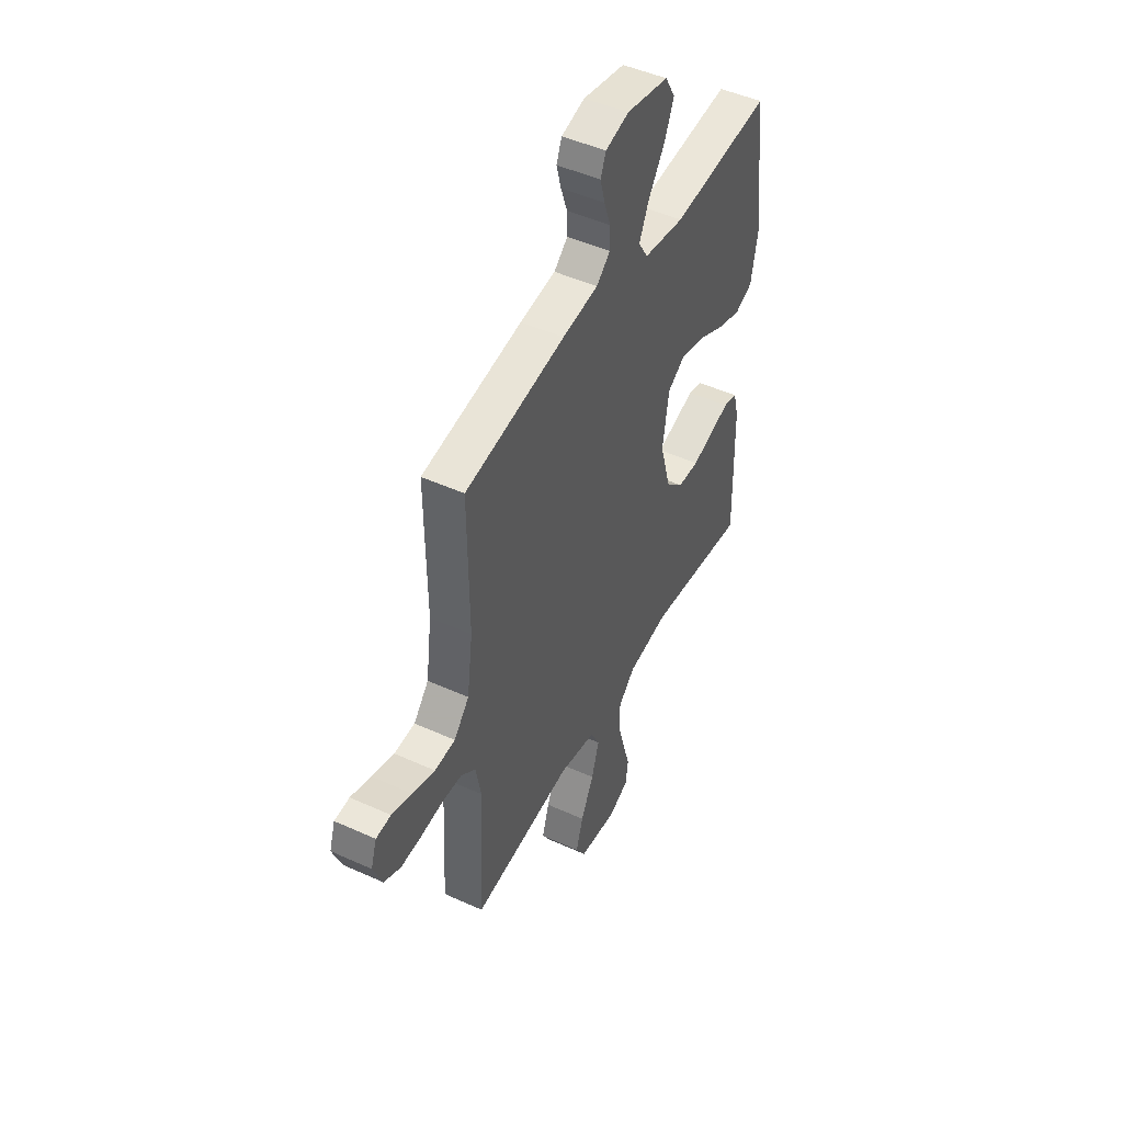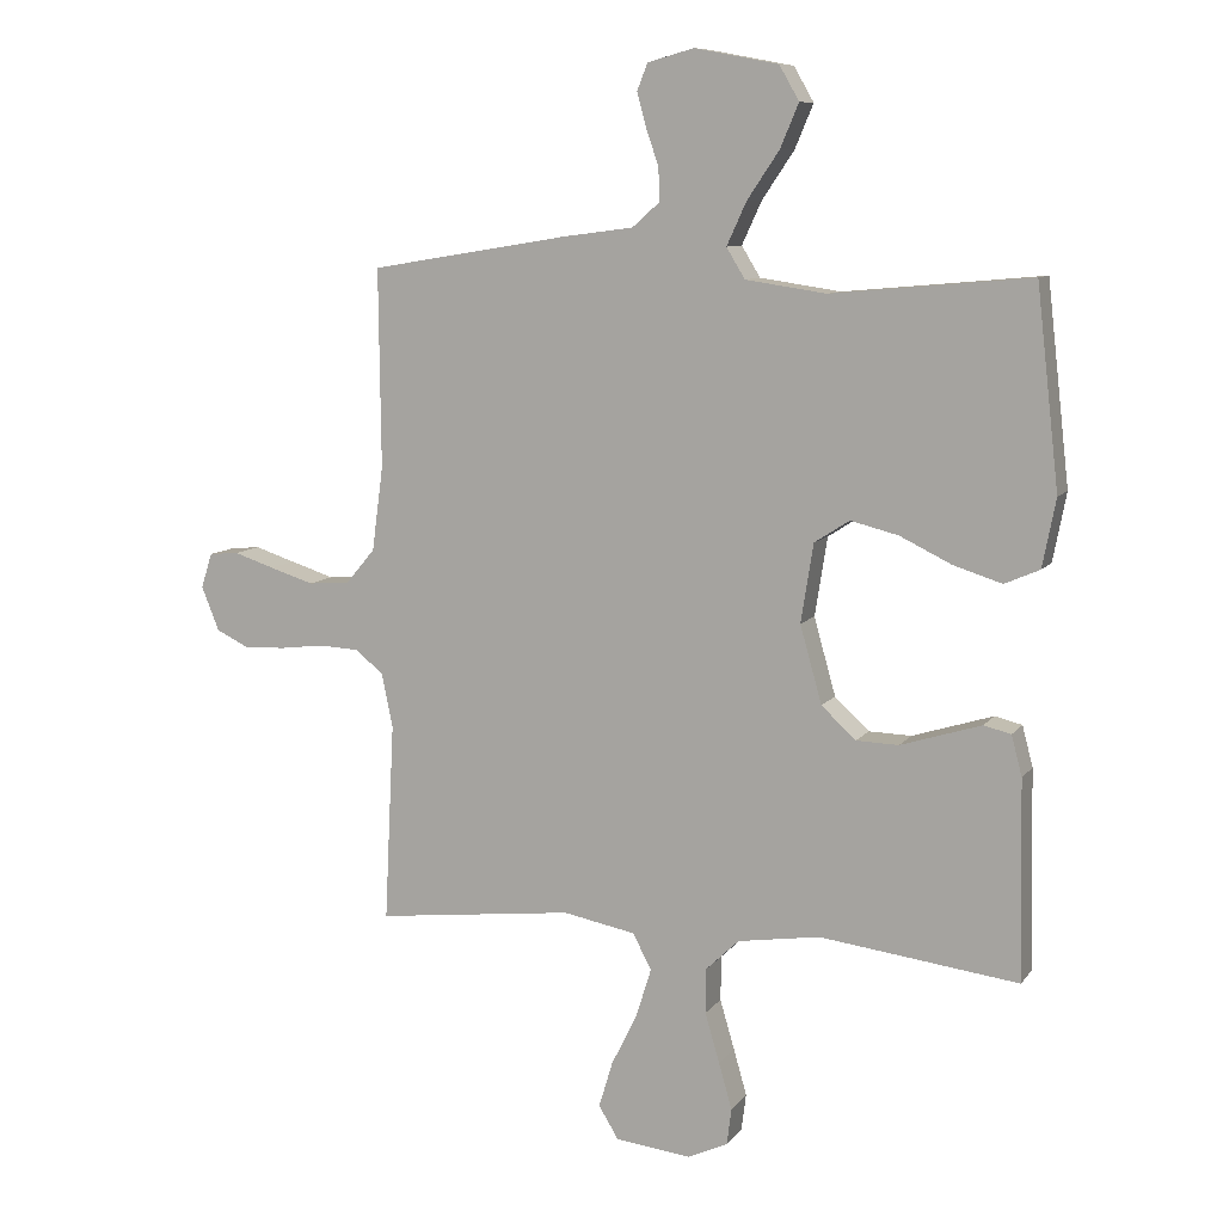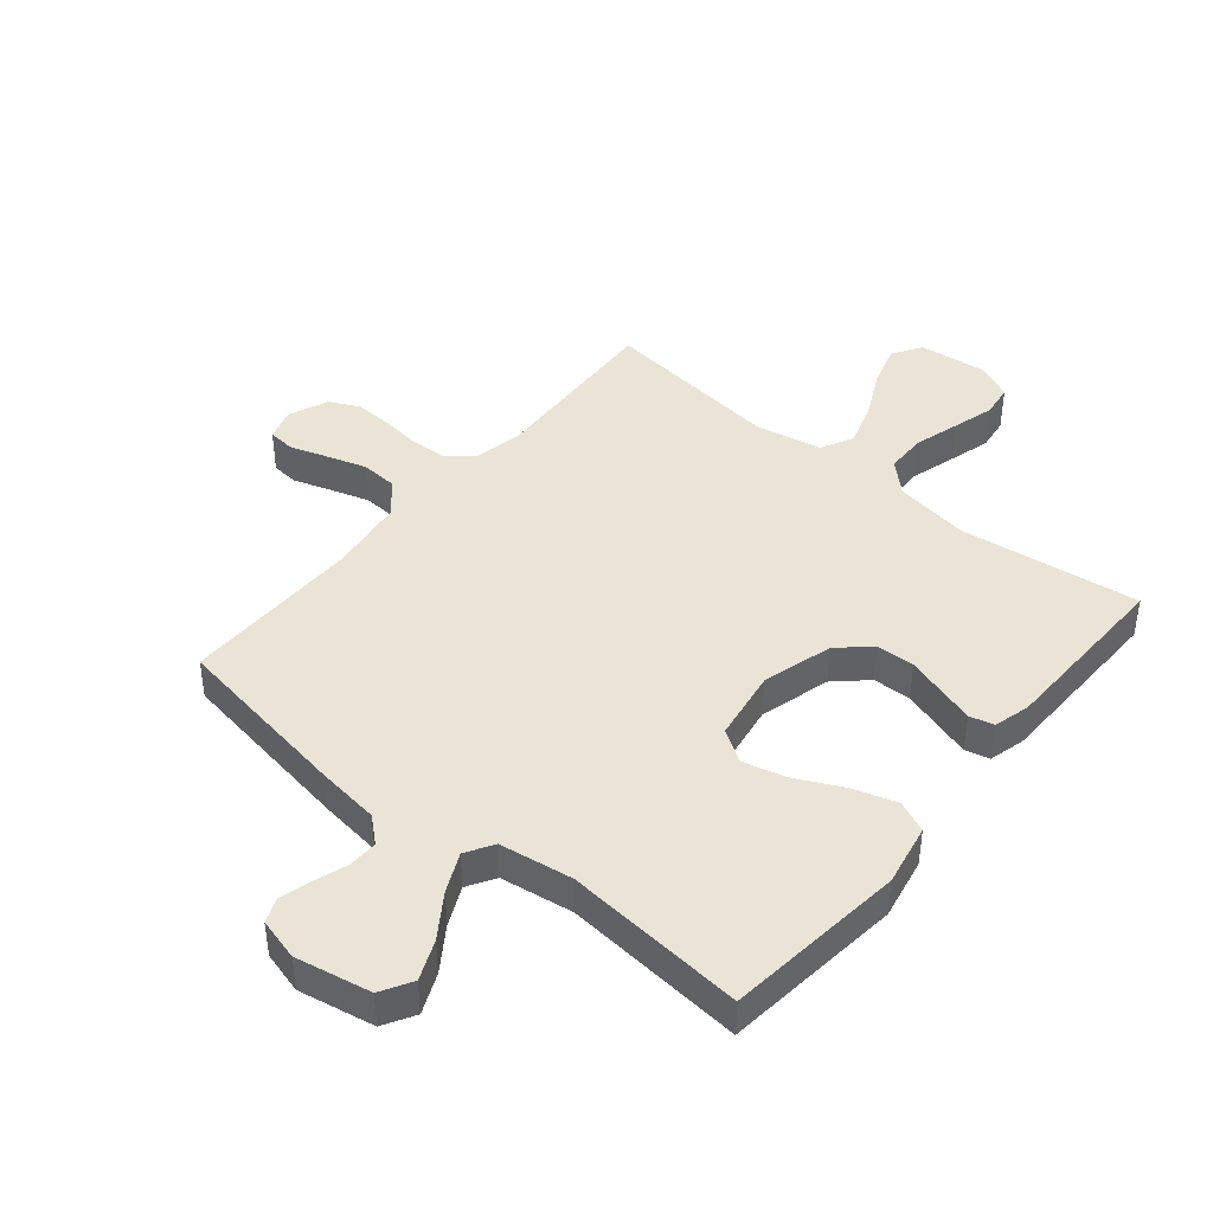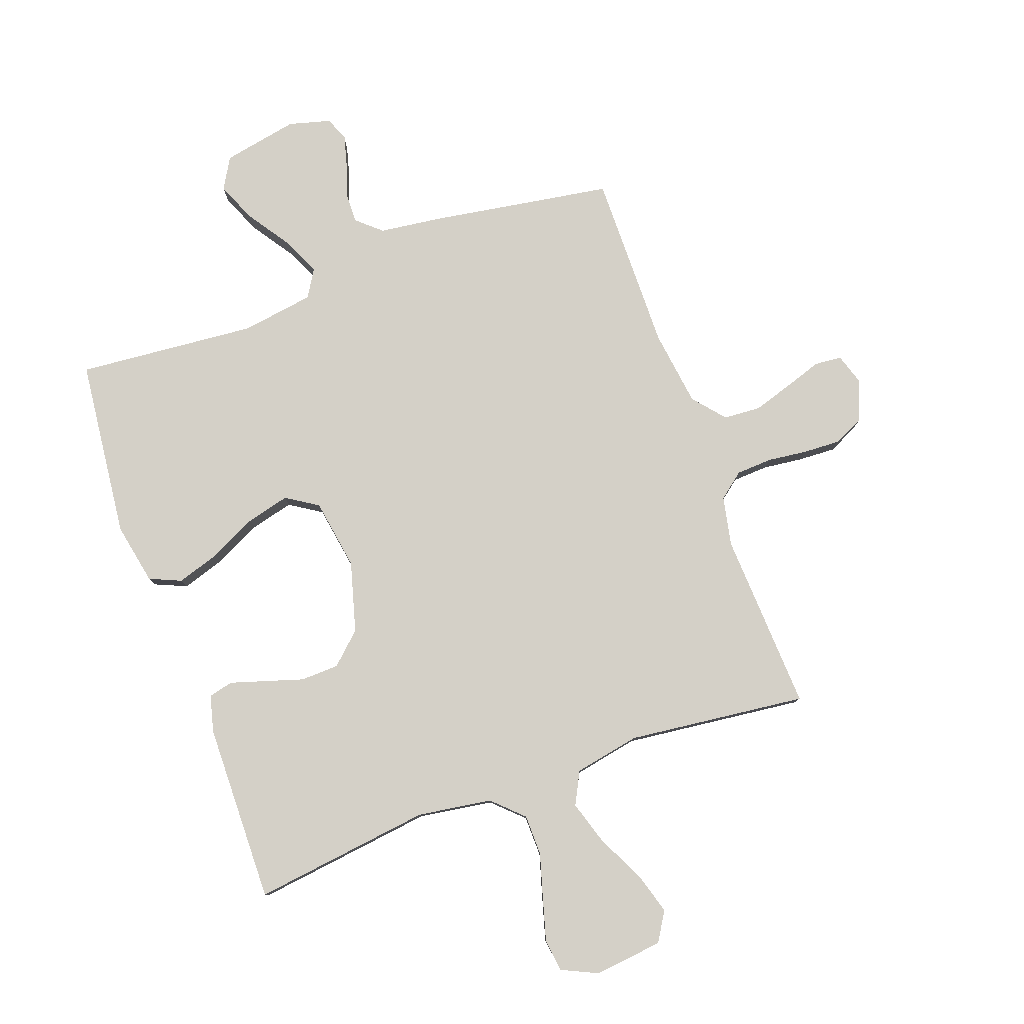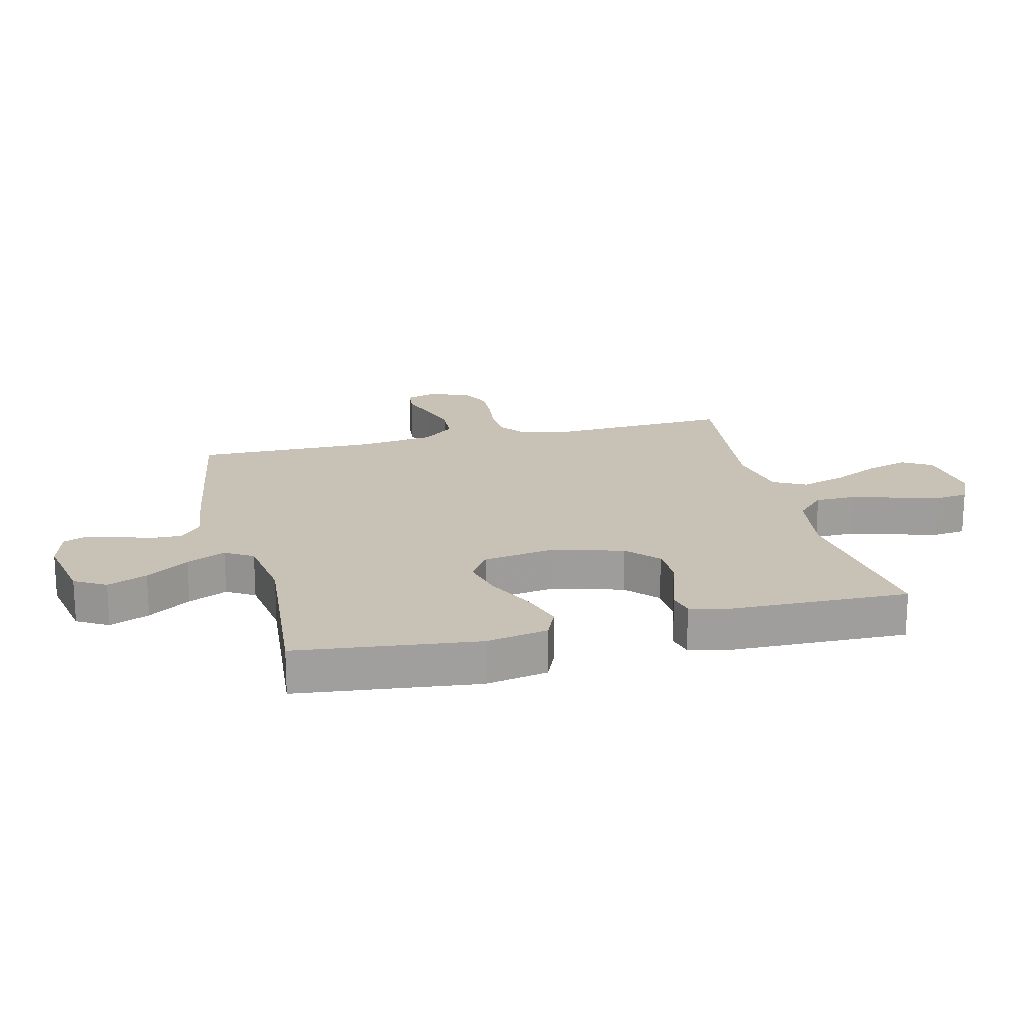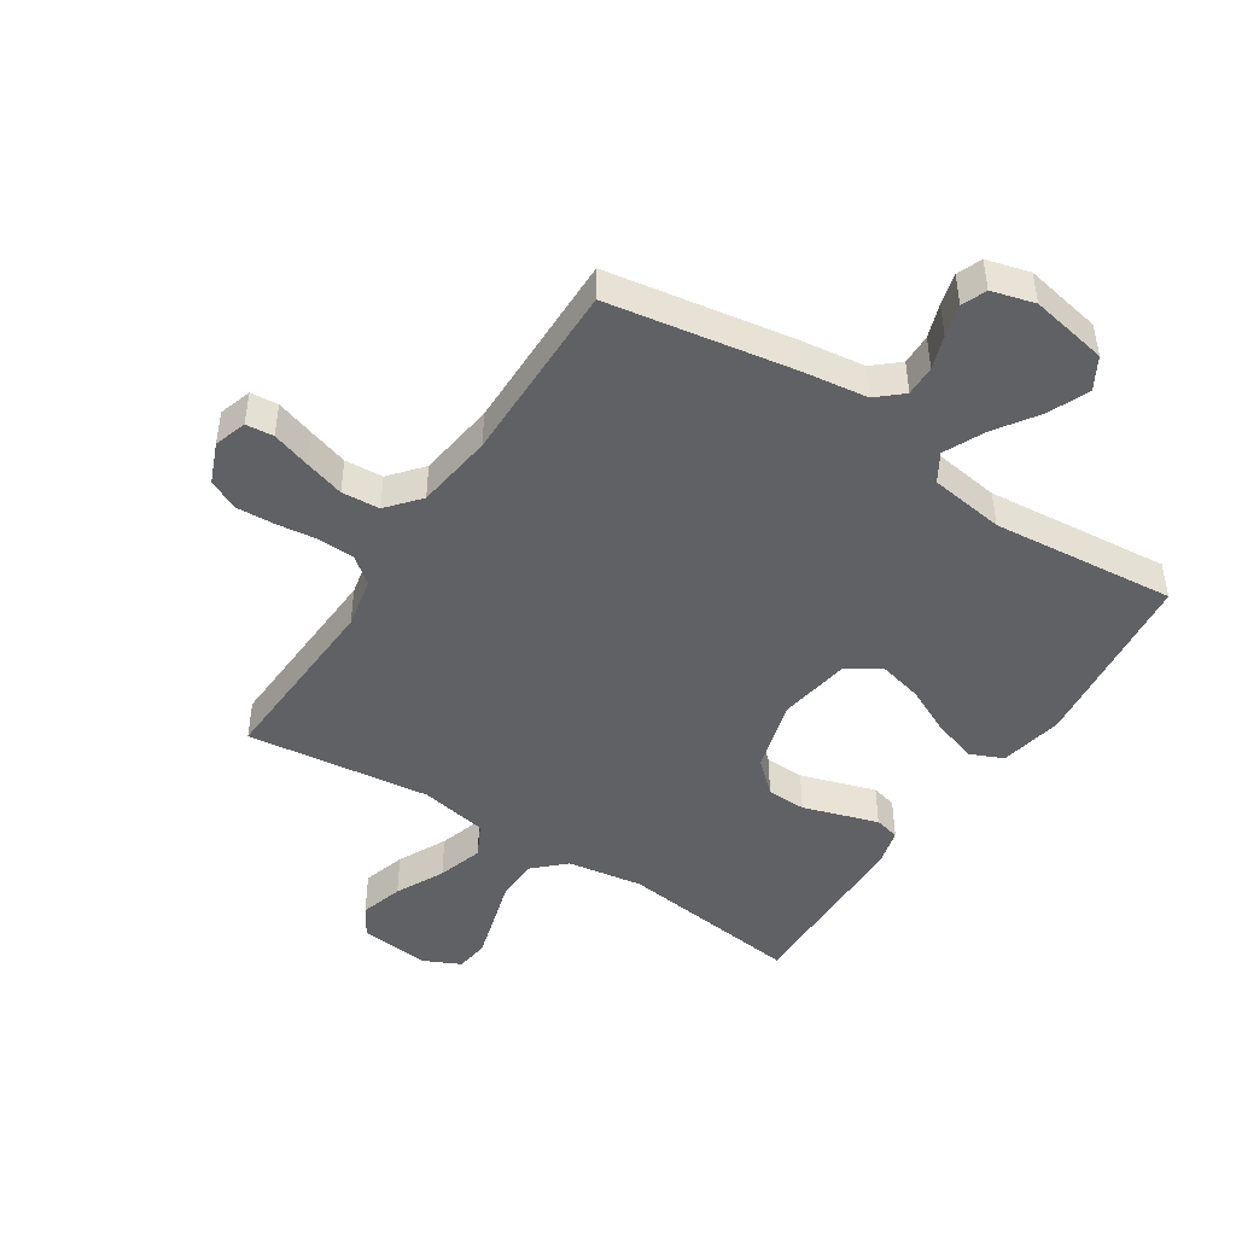
<metadata>
{"format":"obj","ext":"obj","renderer":"f3d","projection":"perspective","resolution":1024,"background":"white","views":[{"elev":47.3,"azim":-62.8,"up":"+Z"},{"elev":9.2,"azim":21.0,"up":"+Z"},{"elev":42.7,"azim":39.6,"up":"+Y"},{"elev":80.0,"azim":160.0,"up":"+Y"},{"elev":19.0,"azim":76.3,"up":"+Y"},{"elev":-46.4,"azim":-32.9,"up":"+Y"}]}
</metadata>
<code>
v -0.5 0.07 -0.5
v -0.485 0.07 -0.2
v -0.502 0.07 -0.117
v -0.545 0.07 -0.083
v -0.605 0.07 -0.08
v -0.671 0.07 -0.088
v -0.734 0.07 -0.091
v -0.784 0.07 -0.067
v -0.811 0.07 0
v -0.794 0.07 0.053
v -0.749 0.07 0.057
v -0.688 0.07 0.037
v -0.621 0.07 0.016
v -0.559 0.07 0.02
v -0.514 0.07 0.073
v -0.497 0.07 0.2
v -0.5 0.07 0.5
v -0.2 0.07 0.549
v -0.093 0.07 0.563
v -0.052 0.07 0.599
v -0.053 0.07 0.649
v -0.072 0.07 0.704
v -0.086 0.07 0.756
v -0.07 0.07 0.796
v 0 0.07 0.815
v 0.126 0.07 0.791
v 0.156 0.07 0.739
v 0.128 0.07 0.673
v 0.08 0.07 0.602
v 0.05 0.07 0.537
v 0.078 0.07 0.491
v 0.2 0.07 0.473
v 0.5 0.07 0.5
v 0.534 0.07 0.2
v 0.514 0.07 0.097
v 0.461 0.07 0.074
v 0.388 0.07 0.097
v 0.31 0.07 0.135
v 0.238 0.07 0.153
v 0.185 0.07 0.119
v 0.166 0.07 0
v 0.199 0.07 -0.117
v 0.251 0.07 -0.165
v 0.315 0.07 -0.167
v 0.379 0.07 -0.147
v 0.437 0.07 -0.129
v 0.478 0.07 -0.139
v 0.494 0.07 -0.2
v 0.5 0.07 -0.5
v 0.2 0.07 -0.462
v 0.076 0.07 -0.481
v 0.026 0.07 -0.529
v 0.025 0.07 -0.597
v 0.047 0.07 -0.672
v 0.067 0.07 -0.742
v 0.06 0.07 -0.797
v 0 0.07 -0.825
v -0.115 0.07 -0.812
v -0.145 0.07 -0.763
v -0.124 0.07 -0.693
v -0.085 0.07 -0.614
v -0.062 0.07 -0.54
v -0.09 0.07 -0.486
v -0.2 0.07 -0.465
v -0.5 0 -0.5
v -0.485 0 -0.2
v -0.502 0 -0.117
v -0.545 0 -0.083
v -0.605 0 -0.08
v -0.671 0 -0.088
v -0.734 0 -0.091
v -0.784 0 -0.067
v -0.811 0 0
v -0.794 0 0.053
v -0.749 0 0.057
v -0.688 0 0.037
v -0.621 0 0.016
v -0.559 0 0.02
v -0.514 0 0.073
v -0.497 0 0.2
v -0.5 0 0.5
v -0.2 0 0.549
v -0.093 0 0.563
v -0.052 0 0.599
v -0.053 0 0.649
v -0.072 0 0.704
v -0.086 0 0.756
v -0.07 0 0.796
v 0 0 0.815
v 0.126 0 0.791
v 0.156 0 0.739
v 0.128 0 0.673
v 0.08 0 0.602
v 0.05 0 0.537
v 0.078 0 0.491
v 0.2 0 0.473
v 0.5 0 0.5
v 0.534 0 0.2
v 0.514 0 0.097
v 0.461 0 0.074
v 0.388 0 0.097
v 0.31 0 0.135
v 0.238 0 0.153
v 0.185 0 0.119
v 0.166 0 0
v 0.199 0 -0.117
v 0.251 0 -0.165
v 0.315 0 -0.167
v 0.379 0 -0.147
v 0.437 0 -0.129
v 0.478 0 -0.139
v 0.494 0 -0.2
v 0.5 0 -0.5
v 0.2 0 -0.462
v 0.076 0 -0.481
v 0.026 0 -0.529
v 0.025 0 -0.597
v 0.047 0 -0.672
v 0.067 0 -0.742
v 0.06 0 -0.797
v 0 0 -0.825
v -0.115 0 -0.812
v -0.145 0 -0.763
v -0.124 0 -0.693
v -0.085 0 -0.614
v -0.062 0 -0.54
v -0.09 0 -0.486
v -0.2 0 -0.465
f 59 60 61
f 58 59 61
f 57 58 61
f 56 57 61
f 55 56 61
f 54 55 61
f 53 54 61
f 52 53 61 62
f 51 52 62 63
f 48 49 50
f 47 48 50
f 46 47 50
f 45 46 50
f 44 45 50
f 51 63 64
f 50 51 64
f 44 50 64
f 43 44 64
f 36 37 38
f 35 36 38
f 34 35 38
f 33 34 38
f 32 33 38
f 31 32 38 39
f 30 31 39 40
f 27 28 29
f 26 27 29
f 25 26 29
f 24 25 29
f 23 24 29
f 22 23 29
f 21 22 29
f 20 21 29 30
f 30 40 41
f 20 30 41
f 19 20 41
f 19 41 42
f 18 19 42
f 17 18 42
f 16 17 42
f 10 11 12
f 9 10 12
f 8 9 12
f 7 8 12
f 6 7 12
f 5 6 12
f 4 5 12 13
f 3 4 13 14
f 64 1 2
f 43 64 2
f 42 43 2
f 42 2 3
f 16 42 3
f 15 16 3
f 3 14 15
f 125 124 123
f 125 123 122
f 125 122 121
f 125 121 120
f 125 120 119
f 125 119 118
f 125 118 117
f 126 125 117 116
f 127 126 116 115
f 114 113 112
f 114 112 111
f 114 111 110
f 114 110 109
f 114 109 108
f 128 127 115
f 128 115 114
f 128 114 108
f 128 108 107
f 102 101 100
f 102 100 99
f 102 99 98
f 102 98 97
f 102 97 96
f 103 102 96 95
f 104 103 95 94
f 93 92 91
f 93 91 90
f 93 90 89
f 93 89 88
f 93 88 87
f 93 87 86
f 93 86 85
f 94 93 85 84
f 105 104 94
f 105 94 84
f 105 84 83
f 106 105 83
f 106 83 82
f 106 82 81
f 106 81 80
f 76 75 74
f 76 74 73
f 76 73 72
f 76 72 71
f 76 71 70
f 76 70 69
f 77 76 69 68
f 78 77 68 67
f 66 65 128
f 66 128 107
f 66 107 106
f 67 66 106
f 67 106 80
f 67 80 79
f 79 78 67
f 1 65 66 2
f 2 66 67 3
f 3 67 68 4
f 4 68 69 5
f 5 69 70 6
f 6 70 71 7
f 7 71 72 8
f 8 72 73 9
f 9 73 74 10
f 10 74 75 11
f 11 75 76 12
f 12 76 77 13
f 13 77 78 14
f 14 78 79 15
f 15 79 80 16
f 16 80 81 17
f 17 81 82 18
f 18 82 83 19
f 19 83 84 20
f 20 84 85 21
f 21 85 86 22
f 22 86 87 23
f 23 87 88 24
f 24 88 89 25
f 25 89 90 26
f 26 90 91 27
f 27 91 92 28
f 28 92 93 29
f 29 93 94 30
f 30 94 95 31
f 31 95 96 32
f 32 96 97 33
f 33 97 98 34
f 34 98 99 35
f 35 99 100 36
f 36 100 101 37
f 37 101 102 38
f 38 102 103 39
f 39 103 104 40
f 40 104 105 41
f 41 105 106 42
f 42 106 107 43
f 43 107 108 44
f 44 108 109 45
f 45 109 110 46
f 46 110 111 47
f 47 111 112 48
f 48 112 113 49
f 49 113 114 50
f 50 114 115 51
f 51 115 116 52
f 52 116 117 53
f 53 117 118 54
f 54 118 119 55
f 55 119 120 56
f 56 120 121 57
f 57 121 122 58
f 58 122 123 59
f 59 123 124 60
f 60 124 125 61
f 61 125 126 62
f 62 126 127 63
f 63 127 128 64
f 64 128 65 1

</code>
